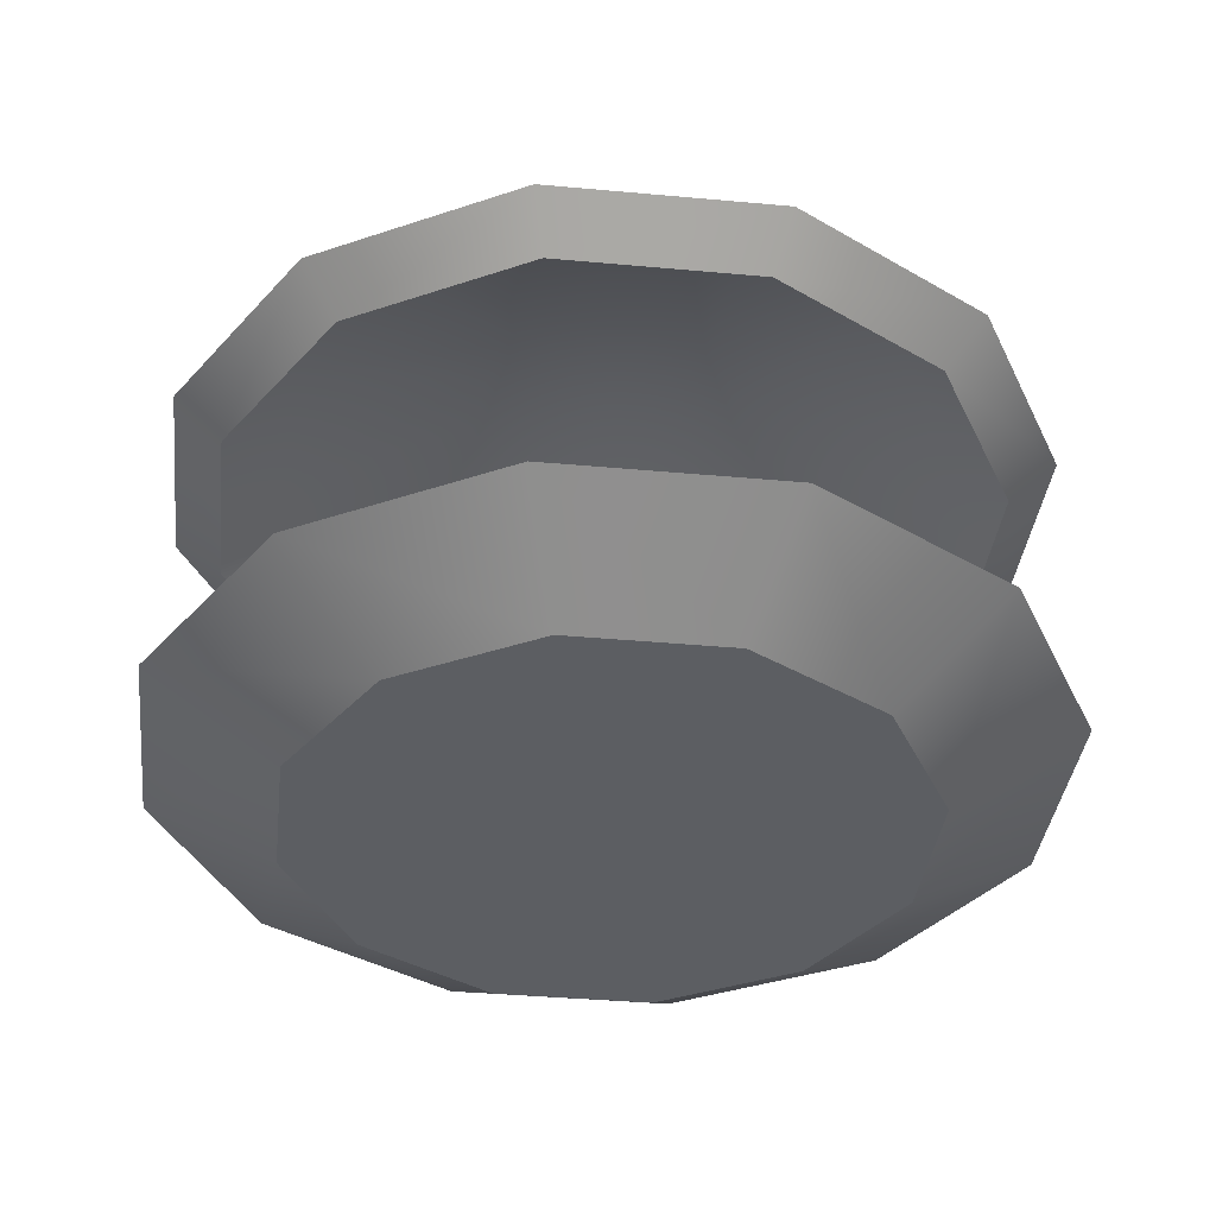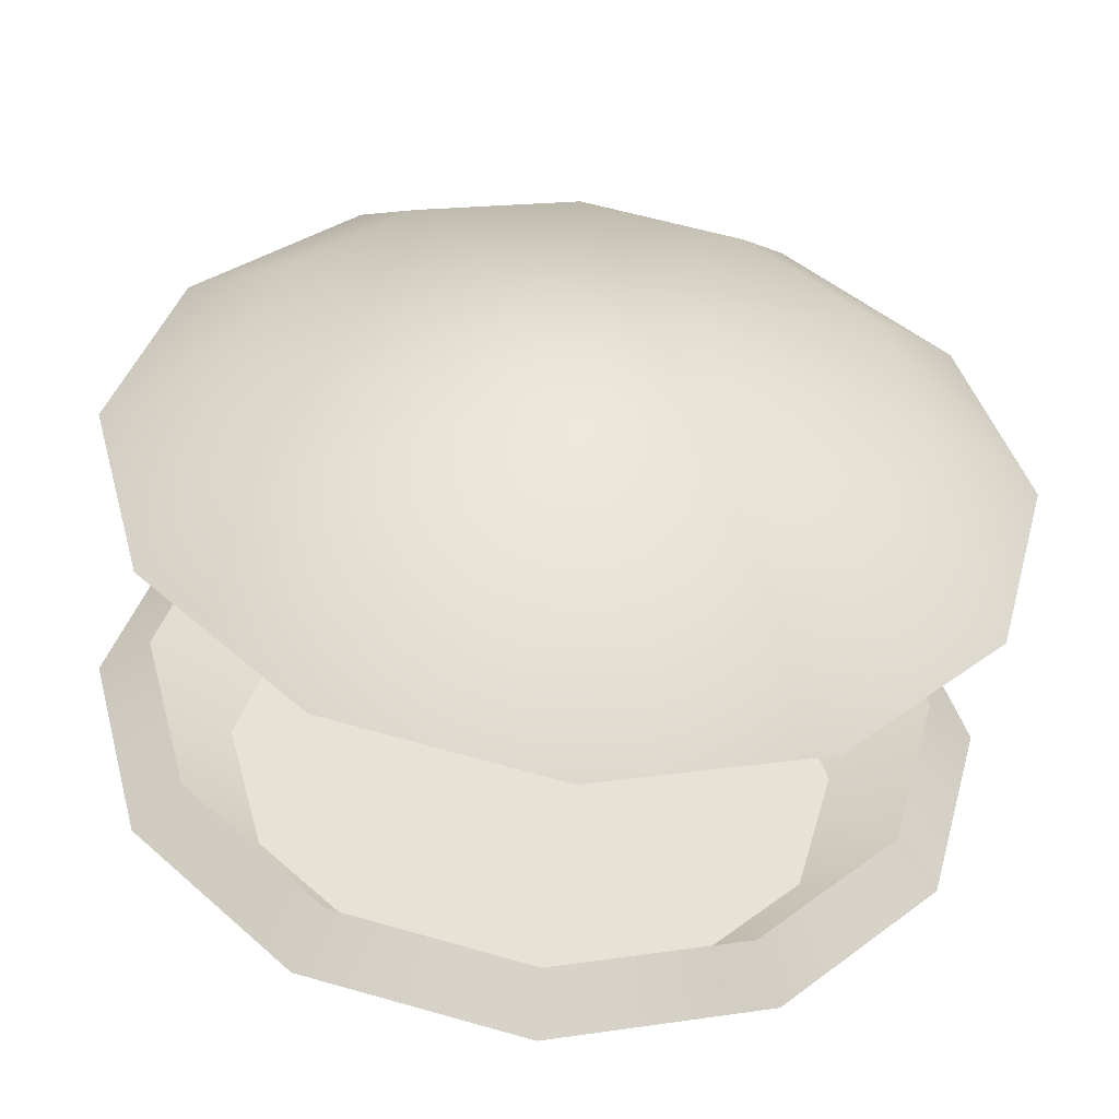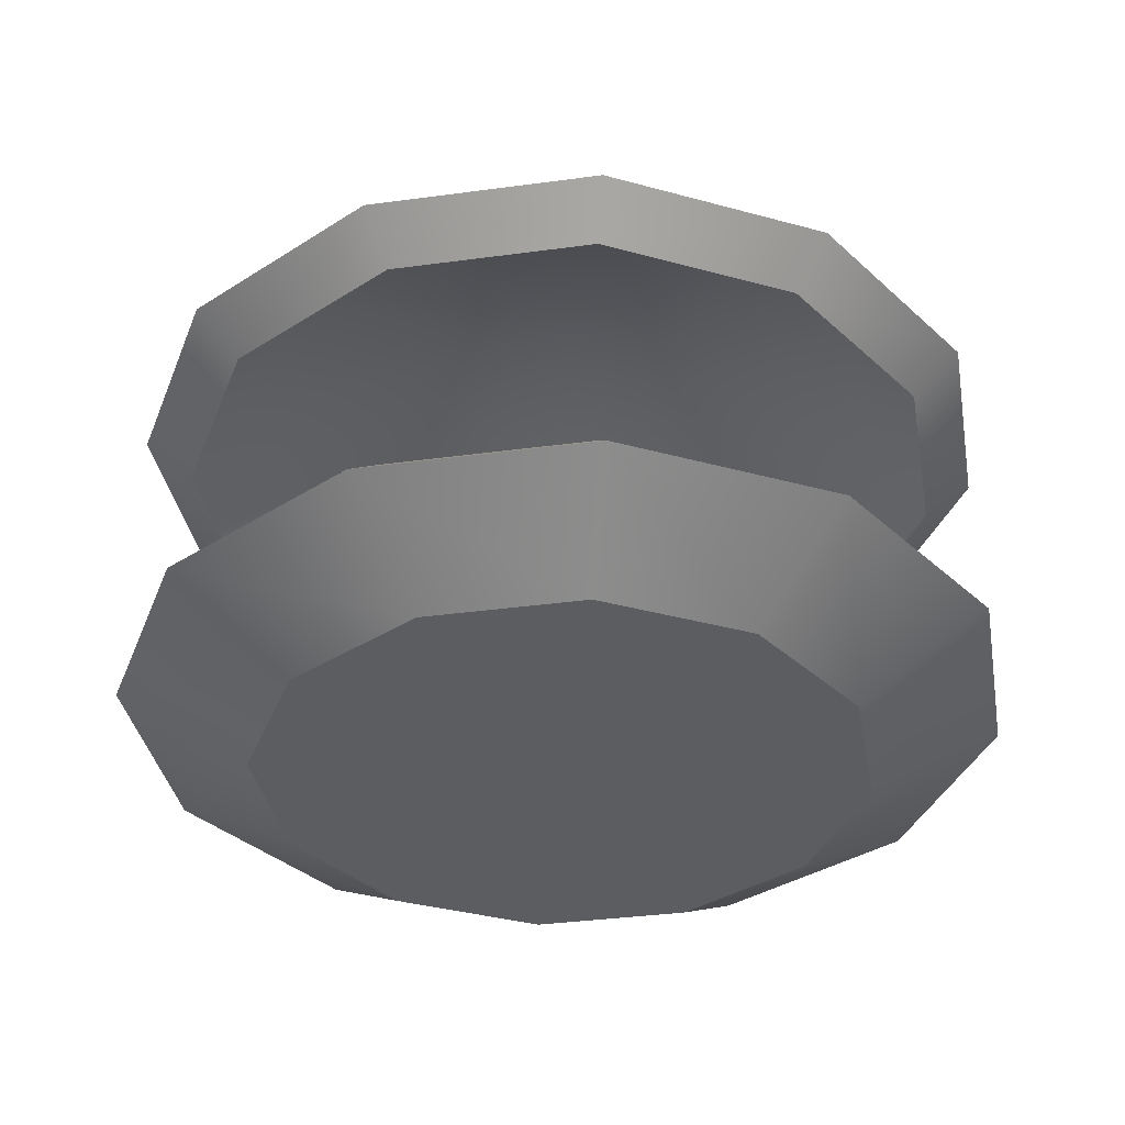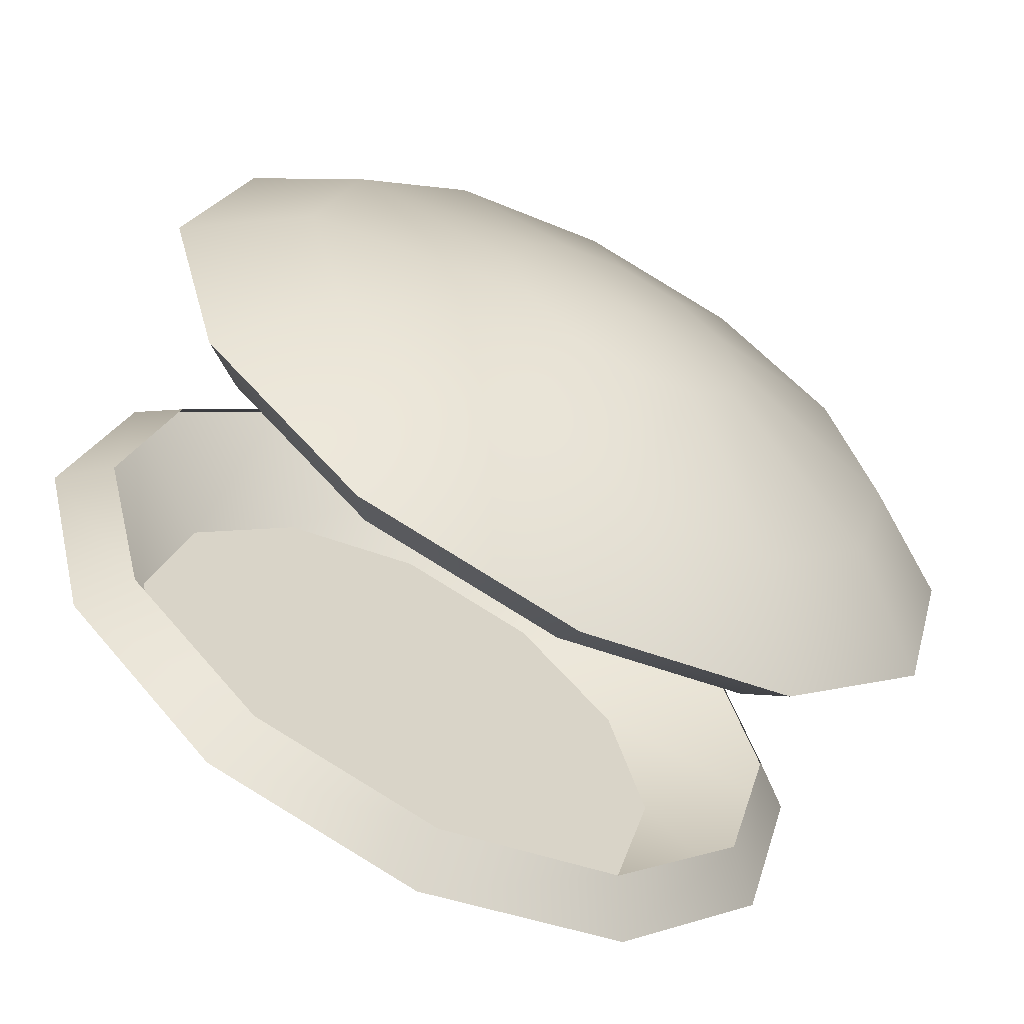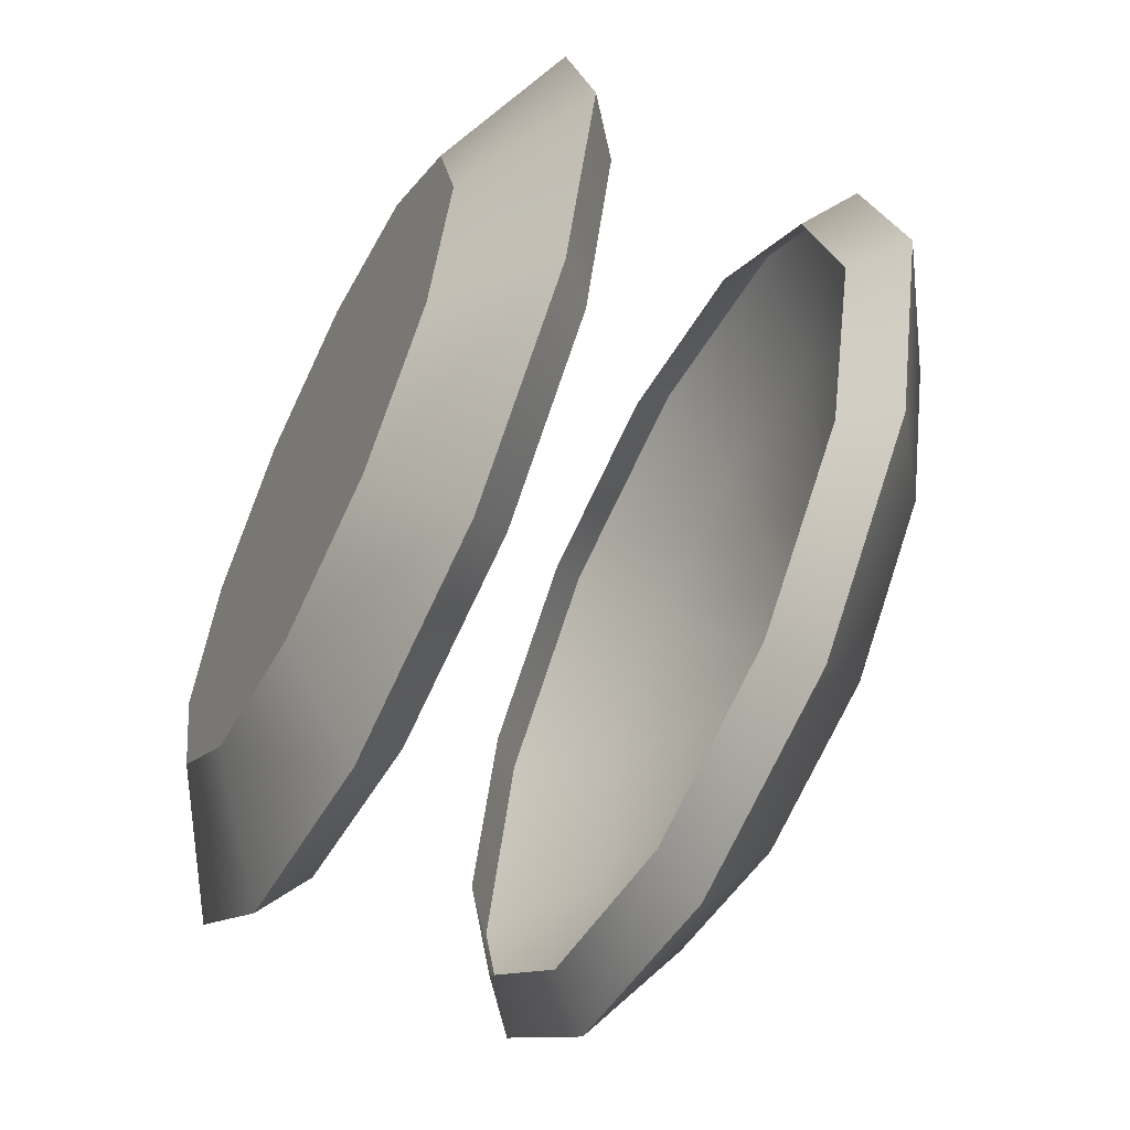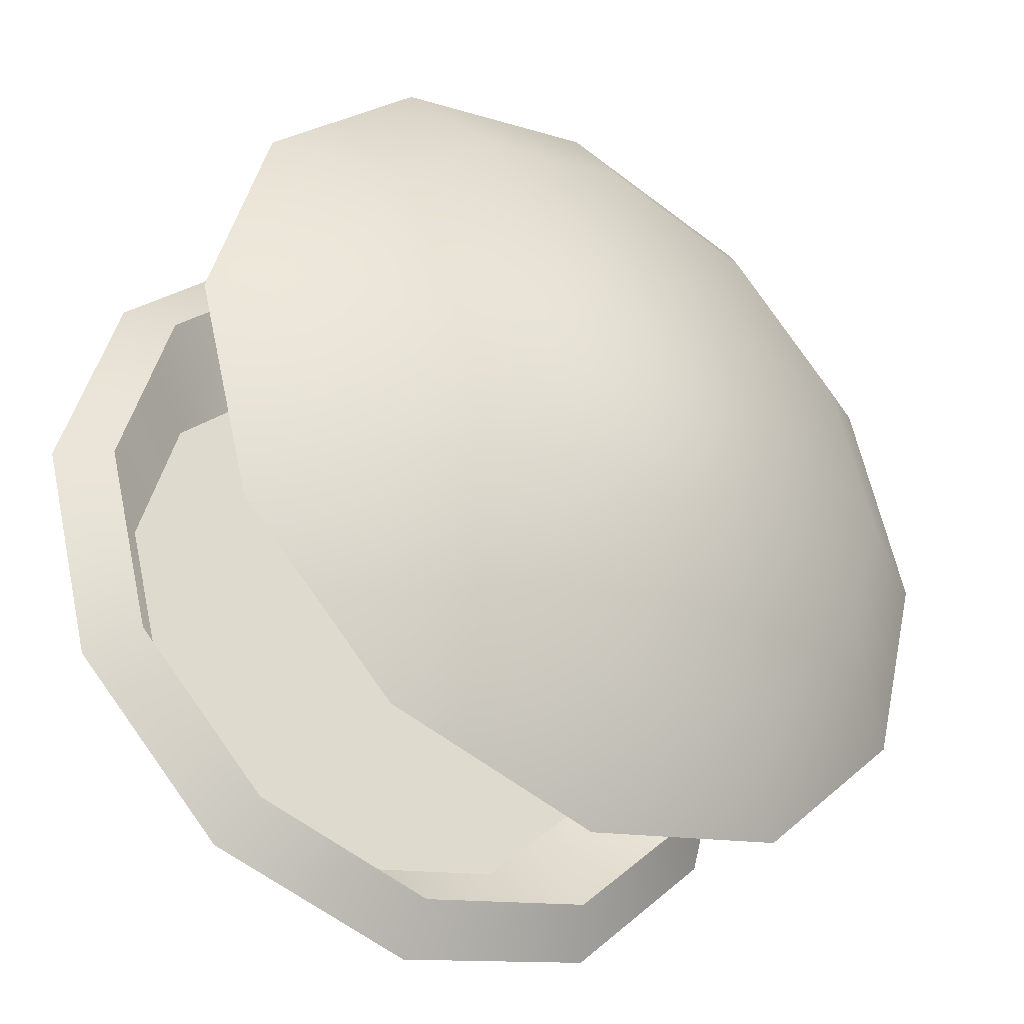
<metadata>
{"format":"obj","ext":"obj","renderer":"f3d","projection":"perspective","resolution":1024,"background":"white","views":[{"elev":-37.5,"azim":-141.7,"up":"+Y"},{"elev":-50.7,"azim":173.9,"up":"+Z"},{"elev":-35.8,"azim":-34.9,"up":"+Y"},{"elev":-62.5,"azim":152.1,"up":"+Z"},{"elev":-58.2,"azim":63.7,"up":"+Z"},{"elev":-36.6,"azim":144.9,"up":"+Z"}]}
</metadata>
<code>
v 11.73 -49.09 -6.775
v 6.775 -49.09 -11.73
v 0 -49.09 -13.55
v -6.775 -49.09 -11.73
v -11.73 -49.09 -6.775
v -13.55 -49.09 0
v -11.73 -49.09 6.775
v -6.775 -49.09 11.73
v 0 -49.09 13.55
v 6.775 -49.09 11.73
v 11.73 -49.09 6.775
v 13.55 -49.09 0
v 16.85 -45.88 -9.726
v 9.726 -45.88 -16.85
v 0 -45.88 -19.45
v -9.726 -45.88 -16.85
v -16.85 -45.88 -9.726
v -19.45 -45.88 0
v -16.85 -45.88 9.726
v -9.726 -45.88 16.85
v 0 -45.88 19.45
v 9.726 -45.88 16.85
v 16.85 -45.88 9.726
v 19.45 -45.88 0
v 16.85 -32 -9.726
v 9.726 -32 -16.85
v 0 -32 -19.45
v -9.726 -32 -16.85
v -16.85 -32 -9.726
v -19.45 -32 0
v -16.85 -32 9.726
v -9.726 -32 16.85
v 0 -32 19.45
v 9.726 -32 16.85
v 16.85 -32 9.726
v 19.45 -32 0
v 12.58 -28.79 -7.264
v 7.264 -28.79 -12.58
v 0 -28.79 -14.53
v -7.264 -28.79 -12.58
v -12.58 -28.79 -7.264
v -14.53 -28.79 0
v -12.58 -28.79 7.264
v -7.264 -28.79 12.58
v 0 -28.79 14.53
v 7.264 -28.79 12.58
v 12.58 -28.79 7.264
v 14.53 -28.79 0
v 5.062 -26.51 -2.923
v 2.923 -26.51 -5.062
v 0 -26.51 -5.845
v -2.923 -26.51 -5.062
v -5.062 -26.51 -2.923
v -5.845 -26.51 0
v -5.062 -26.51 2.923
v -2.923 -26.51 5.062
v 0 -26.51 5.845
v 2.923 -26.51 5.062
v 5.062 -26.51 2.923
v 5.845 -26.51 0
v 0 -26.07 0
v 14.94 -33.77 8.623
v 8.623 -33.77 14.94
v 0 -33.77 17.25
v -8.623 -33.77 14.94
v -14.94 -33.77 8.623
v -17.25 -33.77 0
v -14.94 -33.77 -8.623
v -8.623 -33.77 -14.94
v 0 -33.77 -17.25
v 8.623 -33.77 -14.94
v 14.94 -33.77 -8.623
v 17.25 -33.77 0
v 14.94 -44.12 8.623
v 8.623 -44.12 14.94
v 0 -44.12 17.25
v -8.623 -44.12 14.94
v -14.94 -44.12 8.623
v -17.25 -44.12 0
v -14.94 -44.12 -8.623
v -8.623 -44.12 -14.94
v 0 -44.12 -17.25
v 8.623 -44.12 -14.94
v 14.94 -44.12 -8.623
v 17.25 -44.12 0
v 0 -49.09 0
f 2 14 13 1
f 3 15 14 2
f 4 16 15 3
f 5 17 16 4
f 6 18 17 5
f 7 19 18 6
f 8 20 19 7
f 9 21 20 8
f 10 22 21 9
f 11 23 22 10
f 12 24 23 11
f 1 13 24 12
f 26 38 37 25
f 27 39 38 26
f 28 40 39 27
f 29 41 40 28
f 30 42 41 29
f 31 43 42 30
f 32 44 43 31
f 33 45 44 32
f 34 46 45 33
f 35 47 46 34
f 36 48 47 35
f 25 37 48 36
f 37 38 50 49
f 38 39 51 50
f 39 40 52 51
f 40 41 53 52
f 41 42 54 53
f 42 43 55 54
f 43 44 56 55
f 44 45 57 56
f 45 46 58 57
f 46 47 59 58
f 47 48 60 59
f 48 37 49 60
f 49 50 61
f 50 51 61
f 51 52 61
f 52 53 61
f 53 54 61
f 54 55 61
f 55 56 61
f 56 57 61
f 57 58 61
f 58 59 61
f 59 60 61
f 60 49 61
f 14 15 82 83
f 15 16 81 82
f 16 17 80 81
f 17 18 79 80
f 18 19 78 79
f 19 20 77 78
f 20 21 76 77
f 21 22 75 76
f 22 23 74 75
f 23 24 85 74
f 24 13 84 85
f 13 14 83 84
f 63 62 35 34
f 64 63 34 33
f 65 64 33 32
f 66 65 32 31
f 67 66 31 30
f 68 67 30 29
f 69 68 29 28
f 70 69 28 27
f 71 70 27 26
f 72 71 26 25
f 73 72 25 36
f 62 73 36 35
f 12 86 1
f 11 86 12
f 86 7 6
f 1 86 2
f 11 10 86
f 5 86 6
f 86 8 7
f 2 86 3
f 86 9 8
f 3 86 4
f 86 10 9
f 4 86 5

</code>
